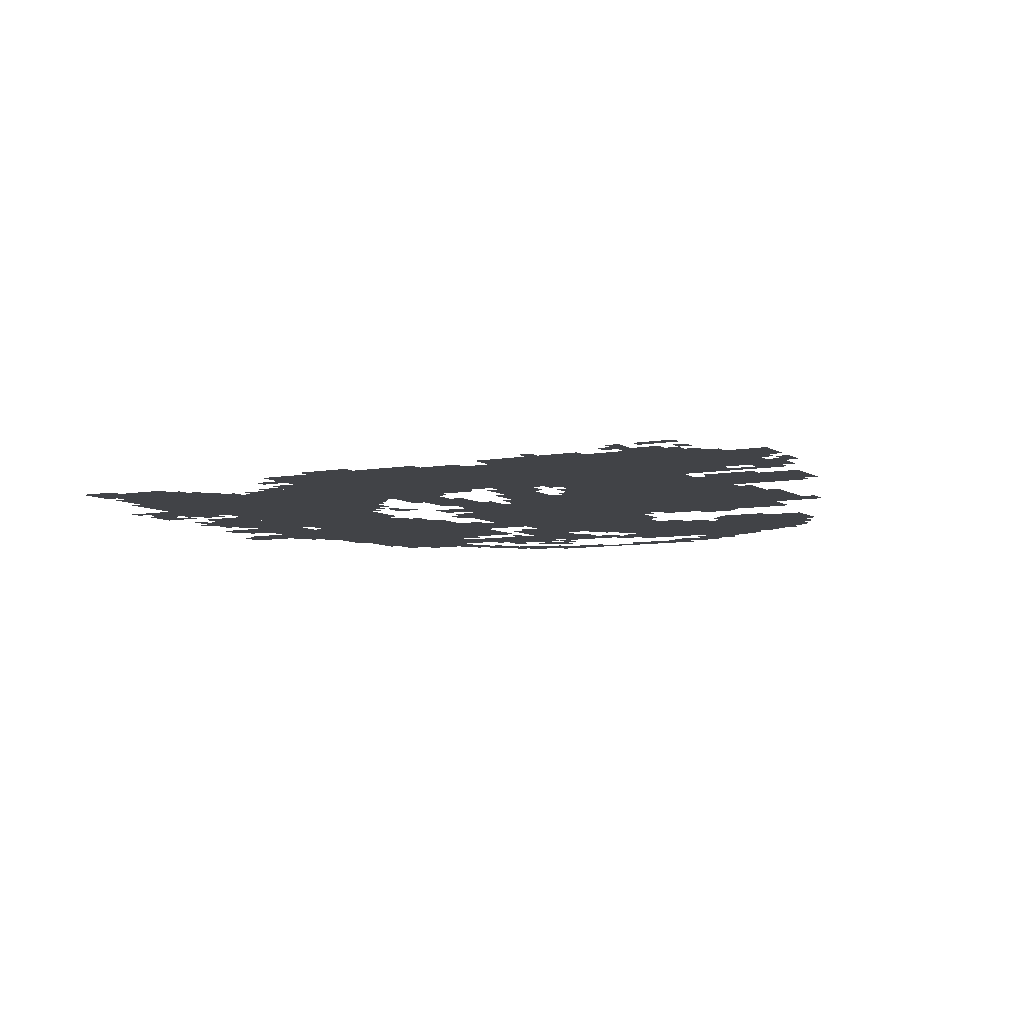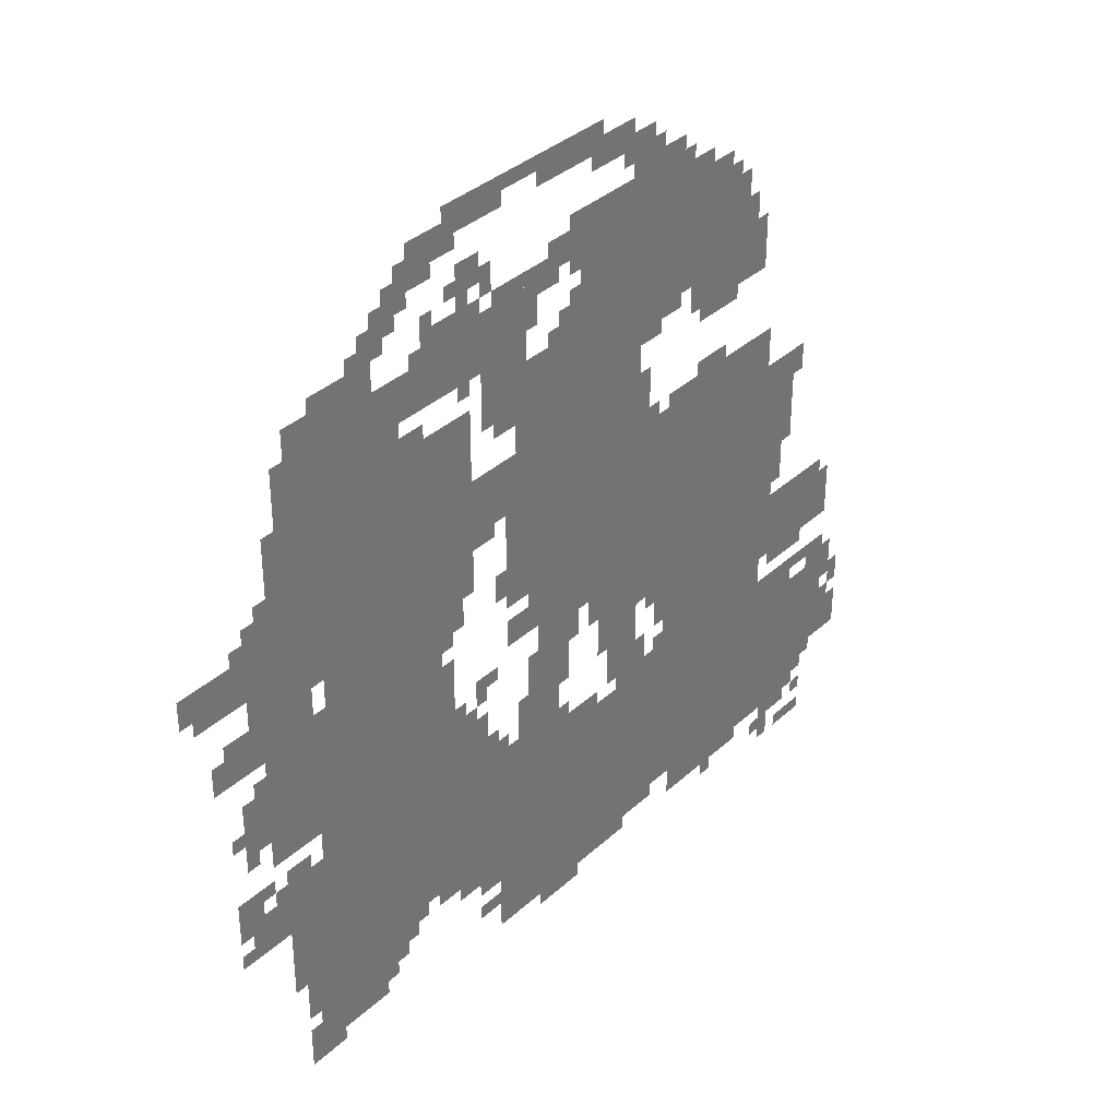
<metadata>
{"format":"obj","ext":"obj","renderer":"f3d","projection":"perspective","resolution":1024,"background":"white","views":[{"elev":-6.9,"azim":29.0,"up":"+Z"},{"elev":35.5,"azim":-50.0,"up":"+Y"}]}
</metadata>
<code>
g fubo-mesh
v -704 93 0
v -704 477 0
v -1216 477 0
v -1216 93 0
v -320 637 0
v -320 1149 0
v -672 1149 0
v -672 637 0
v -320 125 0
v -320 637 0
v -672 637 0
v -672 125 0
v -1408 861 0
v -1408 1437 0
v -1696 1437 0
v -1696 861 0
v -1408 285 0
v -1408 861 0
v -1696 861 0
v -1696 285 0
v -768 765 0
v -768 1117 0
v -1056 1117 0
v -1056 765 0
v -768 1117 0
v -768 1469 0
v -1056 1469 0
v -1056 1117 0
v -1216 253 0
v -1216 605 0
v -1408 605 0
v -1408 253 0
v -64 189 0
v -64 413 0
v -320 413 0
v -320 189 0
v -1728 957 0
v -1728 1277 0
v -1856 1277 0
v -1856 957 0
v -1728 669 0
v -1728 957 0
v -1856 957 0
v -1856 669 0
v -96 541 0
v -96 701 0
v -320 701 0
v -320 541 0
v -1120 1469 0
v -1120 1565 0
v -1440 1565 0
v -1440 1469 0
v -1440 1469 0
v -1440 1565 0
v -1760 1565 0
v -1760 1469 0
v -1280 1181 0
v -1280 1405 0
v -1408 1405 0
v -1408 1181 0
v -416 1469 0
v -416 1565 0
v -704 1565 0
v -704 1469 0
v -800 1565 0
v -800 1693 0
v -992 1693 0
v -992 1565 0
v -704 1469 0
v -704 1565 0
v -960 1565 0
v -960 1469 0
v -1280 989 0
v -1280 1181 0
v -1408 1181 0
v -1408 989 0
v -608 1565 0
v -608 1693 0
v -800 1693 0
v -800 1565 0
v -224 829 0
v -224 1053 0
v -320 1053 0
v -320 829 0
v -1056 1085 0
v -1056 1309 0
v -1152 1309 0
v -1152 1085 0
v -672 669 0
v -672 893 0
v -768 893 0
v -768 669 0
v -672 893 0
v -672 1117 0
v -768 1117 0
v -768 893 0
v -1536 157 0
v -1536 285 0
v -1696 285 0
v -1696 157 0
v -1056 1309 0
v -1056 1437 0
v -1216 1437 0
v -1216 1309 0
v -1696 1277 0
v -1696 1469 0
v -1792 1469 0
v -1792 1277 0
v -1056 893 0
v -1056 1085 0
v -1152 1085 0
v -1152 893 0
v -384 1373 0
v -384 1469 0
v -576 1469 0
v -576 1373 0
v -576 1373 0
v -576 1469 0
v -768 1469 0
v -768 1373 0
v -1696 93 0
v -1696 349 0
v -1760 349 0
v -1760 93 0
v -1696 349 0
v -1696 605 0
v -1760 605 0
v -1760 349 0
v -1152 1117 0
v -1152 1245 0
v -1280 1245 0
v -1280 1117 0
v -160 93 0
v -160 189 0
v -320 189 0
v -320 93 0
v -1024 477 0
v -1024 605 0
v -1120 605 0
v -1120 477 0
v -1024 605 0
v -1024 733 0
v -1120 733 0
v -1120 605 0
v -1760 477 0
v -1760 637 0
v -1824 637 0
v -1824 477 0
v -768 605 0
v -768 765 0
v -832 765 0
v -832 605 0
v -1760 317 0
v -1760 477 0
v -1824 477 0
v -1824 317 0
v -1856 925 0
v -1856 1021 0
v -1952 1021 0
v -1952 925 0
v -1824 477 0
v -1824 573 0
v -1920 573 0
v -1920 477 0
v -1056 797 0
v -1056 861 0
v -1184 861 0
v -1184 797 0
v -480 1565 0
v -480 1629 0
v -608 1629 0
v -608 1565 0
v -1856 733 0
v -1856 861 0
v -1920 861 0
v -1920 733 0
v -512 61 0
v -512 125 0
v -640 125 0
v -640 61 0
v -352 1309 0
v -352 1373 0
v -480 1373 0
v -480 1309 0
v -768 477 0
v -768 605 0
v -832 605 0
v -832 477 0
v -480 1309 0
v -480 1373 0
v -608 1373 0
v -608 1309 0
v -1344 605 0
v -1344 733 0
v -1408 733 0
v -1408 605 0
v -1344 733 0
v -1344 861 0
v -1408 861 0
v -1408 733 0
v -384 61 0
v -384 125 0
v -512 125 0
v -512 61 0
v -672 317 0
v -672 541 0
v -704 541 0
v -704 317 0
v -1120 1821 0
v -1120 1853 0
v -1344 1853 0
v -1344 1821 0
v -896 1821 0
v -896 1853 0
v -1120 1853 0
v -1120 1821 0
v -1024 1565 0
v -1024 1597 0
v -1248 1597 0
v -1248 1565 0
v -800 61 0
v -800 93 0
v -1024 93 0
v -1024 61 0
v -1376 1725 0
v -1376 1789 0
v -1472 1789 0
v -1472 1725 0
v 0 189 0
v 0 285 0
v -64 285 0
v -64 189 0
v -1120 477 0
v -1120 541 0
v -1216 541 0
v -1216 477 0
v -1280 605 0
v -1280 701 0
v -1344 701 0
v -1344 605 0
v -256 733 0
v -256 829 0
v -320 829 0
v -320 733 0
v -1312 925 0
v -1312 989 0
v -1408 989 0
v -1408 925 0
v -1856 1117 0
v -1856 1181 0
v -1952 1181 0
v -1952 1117 0
v -1952 1117 0
v -1952 1181 0
v -2047 1181 0
v -2047 1117 0
v -1024 61 0
v -1024 93 0
v -1216 93 0
v -1216 61 0
v -1248 1565 0
v -1248 1597 0
v -1440 1597 0
v -1440 1565 0
v -672 125 0
v -672 317 0
v -704 317 0
v -704 125 0
v -1696 765 0
v -1696 957 0
v -1728 957 0
v -1728 765 0
v -1536 1565 0
v -1536 1629 0
v -1632 1629 0
v -1632 1565 0
v -736 1693 0
v -736 1789 0
v -800 1789 0
v -800 1693 0
v -800 1789 0
v -800 1821 0
v -960 1821 0
v -960 1789 0
v -1696 605 0
v -1696 765 0
v -1728 765 0
v -1728 605 0
v -1152 989 0
v -1152 1117 0
v -1184 1117 0
v -1184 989 0
v -1472 221 0
v -1472 285 0
v -1536 285 0
v -1536 221 0
v -1888 573 0
v -1888 637 0
v -1952 637 0
v -1952 573 0
v -1216 189 0
v -1216 253 0
v -1280 253 0
v -1280 189 0
v -1248 1661 0
v -1248 1725 0
v -1312 1725 0
v -1312 1661 0
v -1472 1661 0
v -1472 1725 0
v -1536 1725 0
v -1536 1661 0
v -832 637 0
v -832 765 0
v -864 765 0
v -864 637 0
v -832 509 0
v -832 637 0
v -864 637 0
v -864 509 0
v -64 445 0
v -64 477 0
v -192 477 0
v -192 445 0
v -1632 1565 0
v -1632 1629 0
v -1696 1629 0
v -1696 1565 0
v -960 1789 0
v -960 1821 0
v -1088 1821 0
v -1088 1789 0
v -1696 1021 0
v -1696 1149 0
v -1728 1149 0
v -1728 1021 0
v -1312 1789 0
v -1312 1821 0
v -1440 1821 0
v -1440 1789 0
v -1472 1437 0
v -1472 1469 0
v -1600 1469 0
v -1600 1437 0
v -1184 1789 0
v -1184 1821 0
v -1312 1821 0
v -1312 1789 0
v -192 445 0
v -192 477 0
v -320 477 0
v -320 445 0
v -992 1597 0
v -992 1629 0
v -1120 1629 0
v -1120 1597 0
v -1696 1149 0
v -1696 1277 0
v -1728 1277 0
v -1728 1149 0
v -992 669 0
v -992 765 0
v -1024 765 0
v -1024 669 0
v -864 669 0
v -864 765 0
v -896 765 0
v -896 669 0
v -1120 1597 0
v -1120 1629 0
v -1216 1629 0
v -1216 1597 0
v -1248 1597 0
v -1248 1629 0
v -1344 1629 0
v -1344 1597 0
v -1600 1437 0
v -1600 1469 0
v -1696 1469 0
v -1696 1437 0
v -1152 893 0
v -1152 989 0
v -1184 989 0
v -1184 893 0
v -1856 1085 0
v -1856 1117 0
v -1952 1117 0
v -1952 1085 0
v -992 1629 0
v -992 1661 0
v -1056 1661 0
v -1056 1629 0
v -1088 1501 0
v -1088 1565 0
v -1120 1565 0
v -1120 1501 0
v -1696 1565 0
v -1696 1597 0
v -1760 1597 0
v -1760 1565 0
v -1760 1469 0
v -1760 1533 0
v -1792 1533 0
v -1792 1469 0
v -960 1469 0
v -960 1533 0
v -992 1533 0
v -992 1469 0
v -352 1373 0
v -352 1437 0
v -384 1437 0
v -384 1373 0
v -704 1309 0
v -704 1341 0
v -768 1341 0
v -768 1309 0
v -1760 253 0
v -1760 317 0
v -1792 317 0
v -1792 253 0
v -1760 125 0
v -1760 189 0
v -1792 189 0
v -1792 125 0
v -32 381 0
v -32 445 0
v -64 445 0
v -64 381 0
v -1120 573 0
v -1120 637 0
v -1152 637 0
v -1152 573 0
v -736 509 0
v -736 573 0
v -768 573 0
v -768 509 0
v -1216 1629 0
v -1216 1693 0
v -1248 1693 0
v -1248 1629 0
v -544 1629 0
v -544 1661 0
v -608 1661 0
v -608 1629 0
v -1312 1757 0
v -1312 1789 0
v -1376 1789 0
v -1376 1757 0
v -192 61 0
v -192 93 0
v -256 93 0
v -256 61 0
v -128 0 0
v -128 29 0
v -192 29 0
v -192 0 0
v -1856 1181 0
v -1856 1245 0
v -1888 1245 0
v -1888 1181 0
v -64 413 0
v -64 445 0
v -128 445 0
v -128 413 0
v 0 317 0
v 0 381 0
v -32 381 0
v -32 317 0
v -1216 733 0
v -1216 765 0
v -1280 765 0
v -1280 733 0
v -1248 605 0
v -1248 669 0
v -1280 669 0
v -1280 605 0
v -1280 221 0
v -1280 253 0
v -1344 253 0
v -1344 221 0
v -320 93 0
v -320 125 0
v -384 125 0
v -384 93 0
v -256 0 0
v -256 61 0
v -288 61 0
v -288 0 0
v -96 157 0
v -96 189 0
v -160 189 0
v -160 157 0
v -1216 125 0
v -1216 157 0
v -1280 157 0
v -1280 125 0
v -960 701 0
v -960 765 0
v -992 765 0
v -992 701 0
v -192 989 0
v -192 1053 0
v -224 1053 0
v -224 989 0
v -1184 925 0
v -1184 989 0
v -1216 989 0
v -1216 925 0
v -1216 1085 0
v -1216 1117 0
v -1280 1117 0
v -1280 1085 0
v -1856 1021 0
v -1856 1085 0
v -1888 1085 0
v -1888 1021 0
v -1952 925 0
v -1952 989 0
v -1984 989 0
v -1984 925 0
v -1056 733 0
v -1056 797 0
v -1088 797 0
v -1088 733 0
v -896 701 0
v -896 765 0
v -928 765 0
v -928 701 0
v -1344 893 0
v -1344 925 0
v -1408 925 0
v -1408 893 0
v -1056 861 0
v -1056 893 0
v -1120 893 0
v -1120 861 0
v -736 1117 0
v -736 1181 0
v -768 1181 0
v -768 1117 0
v -64 605 0
v -64 669 0
v -96 669 0
v -96 605 0
v -736 1181 0
v -736 1245 0
v -768 1245 0
v -768 1181 0
v -448 1277 0
v -448 1309 0
v -512 1309 0
v -512 1277 0
v -512 1277 0
v -512 1309 0
v -576 1309 0
v -576 1277 0
v -64 541 0
v -64 605 0
v -96 605 0
v -96 541 0
v -960 477 0
v -960 509 0
v -1024 509 0
v -1024 477 0
v -192 413 0
v -192 445 0
v -256 445 0
v -256 413 0
v -896 477 0
v -896 509 0
v -960 509 0
v -960 477 0
v -160 509 0
v -160 541 0
v -224 541 0
v -224 509 0
v -224 509 0
v -224 541 0
v -288 541 0
v -288 509 0
v -992 605 0
v -992 669 0
v -1024 669 0
v -1024 605 0
v -864 1757 0
v -864 1789 0
v -928 1789 0
v -928 1757 0
v -864 605 0
v -864 669 0
v -896 669 0
v -896 605 0
v -1344 1597 0
v -1344 1629 0
v -1408 1629 0
v -1408 1597 0
v -1952 1085 0
v -1952 1117 0
v -2016 1117 0
v -2016 1085 0
v -1120 1437 0
v -1120 1469 0
v -1184 1469 0
v -1184 1437 0
v -640 1341 0
v -640 1373 0
v -704 1373 0
v -704 1341 0
v -704 1341 0
v -704 1373 0
v -768 1373 0
v -768 1341 0
v -1792 1277 0
v -1792 1341 0
v -1824 1341 0
v -1824 1277 0
v -1184 1437 0
v -1184 1469 0
v -1248 1469 0
v -1248 1437 0
v -1792 1341 0
v -1792 1405 0
v -1824 1405 0
v -1824 1341 0
v -800 1757 0
v -800 1789 0
v -864 1789 0
v -864 1757 0
v -1504 1629 0
v -1504 1661 0
v -1568 1661 0
v -1568 1629 0
v -1216 1373 0
v -1216 1437 0
v -1248 1437 0
v -1248 1373 0
v -672 605 0
v -672 669 0
v -704 669 0
v -704 605 0
v -480 1149 0
v -480 1181 0
v -544 1181 0
v -544 1149 0
v -640 1693 0
v -640 1725 0
v -704 1725 0
v -704 1693 0
v -1632 125 0
v -1632 157 0
v -1696 157 0
v -1696 125 0
v -960 29 0
v -960 61 0
v -1024 61 0
v -1024 29 0
v -1024 29 0
v -1024 61 0
v -1088 61 0
v -1088 29 0
v -1568 125 0
v -1568 157 0
v -1632 157 0
v -1632 125 0
v -256 413 0
v -256 445 0
v -320 445 0
v -320 413 0
v -1024 733 0
v -1024 765 0
v -1056 765 0
v -1056 733 0
v -1888 701 0
v -1888 733 0
v -1920 733 0
v -1920 701 0
v -704 637 0
v -704 669 0
v -736 669 0
v -736 637 0
v -1824 573 0
v -1824 605 0
v -1856 605 0
v -1856 573 0
v -1856 605 0
v -1856 637 0
v -1888 637 0
v -1888 605 0
v -1856 861 0
v -1856 893 0
v -1888 893 0
v -1888 861 0
v -1376 861 0
v -1376 893 0
v -1408 893 0
v -1408 861 0
v -704 1117 0
v -704 1149 0
v -736 1149 0
v -736 1117 0
v -1920 765 0
v -1920 797 0
v -1952 797 0
v -1952 765 0
v -1312 701 0
v -1312 733 0
v -1344 733 0
v -1344 701 0
v -1248 701 0
v -1248 733 0
v -1280 733 0
v -1280 701 0
v -288 701 0
v -288 733 0
v -320 733 0
v -320 701 0
v -1920 477 0
v -1920 509 0
v -1952 509 0
v -1952 477 0
v -32 285 0
v -32 317 0
v -64 317 0
v -64 285 0
v -1440 253 0
v -1440 285 0
v -1472 285 0
v -1472 253 0
v -1920 541 0
v -1920 573 0
v -1952 573 0
v -1952 541 0
v -992 509 0
v -992 541 0
v -1024 541 0
v -1024 509 0
v -704 477 0
v -704 509 0
v -736 509 0
v -736 477 0
v -1184 541 0
v -1184 573 0
v -1216 573 0
v -1216 541 0
v -288 29 0
v -288 61 0
v -320 61 0
v -320 29 0
v -480 29 0
v -480 61 0
v -512 61 0
v -512 29 0
v -1504 189 0
v -1504 221 0
v -1536 221 0
v -1536 189 0
v -128 125 0
v -128 157 0
v -160 157 0
v -160 125 0
v -128 61 0
v -128 93 0
v -160 93 0
v -160 61 0
v -1888 1181 0
v -1888 1213 0
v -1920 1213 0
v -1920 1181 0
v -256 61 0
v -256 93 0
v -288 93 0
v -288 61 0
v -1568 1629 0
v -1568 1661 0
v -1600 1661 0
v -1600 1629 0
v -1760 93 0
v -1760 125 0
v -1792 125 0
v -1792 93 0
v -672 573 0
v -672 605 0
v -704 605 0
v -704 573 0
v -704 1693 0
v -704 1725 0
v -736 1725 0
v -736 1693 0
v -192 0 0
v -192 29 0
v -224 29 0
v -224 0 0
v -736 477 0
v -736 509 0
v -768 509 0
v -768 477 0
v -544 1149 0
v -544 1181 0
v -576 1181 0
v -576 1149 0
v -1120 541 0
v -1120 573 0
v -1152 573 0
v -1152 541 0
v -1760 221 0
v -1760 253 0
v -1792 253 0
v -1792 221 0
v -1216 1341 0
v -1216 1373 0
v -1248 1373 0
v -1248 1341 0
v -32 349 0
v -32 381 0
v -64 381 0
v -64 349 0
v -448 1565 0
v -448 1597 0
v -480 1597 0
v -480 1565 0
v -1376 1629 0
v -1376 1661 0
v -1408 1661 0
v -1408 1629 0
v -1280 1629 0
v -1280 1661 0
v -1312 1661 0
v -1312 1629 0
v -1280 1437 0
v -1280 1469 0
v -1312 1469 0
v -1312 1437 0
v -992 1469 0
v -992 1501 0
v -1024 1501 0
v -1024 1469 0
v -384 1469 0
v -384 1501 0
v -416 1501 0
v -416 1469 0
v -1472 1725 0
v -1472 1757 0
v -1504 1757 0
v -1504 1725 0
v -800 1725 0
v -800 1757 0
v -832 1757 0
v -832 1725 0
v -704 1725 0
v -704 1757 0
v -736 1757 0
v -736 1725 0
v -1536 1661 0
v -1536 1693 0
v -1568 1693 0
v -1568 1661 0
v -1312 1661 0
v -1312 1693 0
v -1344 1693 0
v -1344 1661 0
v -1440 1693 0
v -1440 1725 0
v -1472 1725 0
v -1472 1693 0
g fubo-mesh_0
f 3 2 1
f 1 4 3
f 7 6 5
f 5 8 7
f 11 10 9
f 9 12 11
f 15 14 13
f 13 16 15
f 19 18 17
f 17 20 19
f 23 22 21
f 21 24 23
f 27 26 25
f 25 28 27
f 31 30 29
f 29 32 31
f 35 34 33
f 33 36 35
f 39 38 37
f 37 40 39
f 43 42 41
f 41 44 43
f 47 46 45
f 45 48 47
f 51 50 49
f 49 52 51
f 55 54 53
f 53 56 55
f 59 58 57
f 57 60 59
f 63 62 61
f 61 64 63
f 67 66 65
f 65 68 67
f 71 70 69
f 69 72 71
f 75 74 73
f 73 76 75
f 79 78 77
f 77 80 79
f 83 82 81
f 81 84 83
f 87 86 85
f 85 88 87
f 91 90 89
f 89 92 91
f 95 94 93
f 93 96 95
f 99 98 97
f 97 100 99
f 103 102 101
f 101 104 103
f 107 106 105
f 105 108 107
f 111 110 109
f 109 112 111
f 115 114 113
f 113 116 115
f 119 118 117
f 117 120 119
f 123 122 121
f 121 124 123
f 127 126 125
f 125 128 127
f 131 130 129
f 129 132 131
f 135 134 133
f 133 136 135
f 139 138 137
f 137 140 139
f 143 142 141
f 141 144 143
f 147 146 145
f 145 148 147
f 151 150 149
f 149 152 151
f 155 154 153
f 153 156 155
f 159 158 157
f 157 160 159
f 163 162 161
f 161 164 163
f 167 166 165
f 165 168 167
f 171 170 169
f 169 172 171
f 175 174 173
f 173 176 175
f 179 178 177
f 177 180 179
f 183 182 181
f 181 184 183
f 187 186 185
f 185 188 187
f 191 190 189
f 189 192 191
f 195 194 193
f 193 196 195
f 199 198 197
f 197 200 199
f 203 202 201
f 201 204 203
f 207 206 205
f 205 208 207
f 211 210 209
f 209 212 211
f 215 214 213
f 213 216 215
f 219 218 217
f 217 220 219
f 223 222 221
f 221 224 223
f 227 226 225
f 225 228 227
f 231 230 229
f 229 232 231
f 235 234 233
f 233 236 235
f 239 238 237
f 237 240 239
f 243 242 241
f 241 244 243
f 247 246 245
f 245 248 247
f 251 250 249
f 249 252 251
f 255 254 253
f 253 256 255
f 259 258 257
f 257 260 259
f 263 262 261
f 261 264 263
f 267 266 265
f 265 268 267
f 271 270 269
f 269 272 271
f 275 274 273
f 273 276 275
f 279 278 277
f 277 280 279
f 283 282 281
f 281 284 283
f 287 286 285
f 285 288 287
f 291 290 289
f 289 292 291
f 295 294 293
f 293 296 295
f 299 298 297
f 297 300 299
f 303 302 301
f 301 304 303
f 307 306 305
f 305 308 307
f 311 310 309
f 309 312 311
f 315 314 313
f 313 316 315
f 319 318 317
f 317 320 319
f 323 322 321
f 321 324 323
f 327 326 325
f 325 328 327
f 331 330 329
f 329 332 331
f 335 334 333
f 333 336 335
f 339 338 337
f 337 340 339
f 343 342 341
f 341 344 343
f 347 346 345
f 345 348 347
f 351 350 349
f 349 352 351
f 355 354 353
f 353 356 355
f 359 358 357
f 357 360 359
f 363 362 361
f 361 364 363
f 367 366 365
f 365 368 367
f 371 370 369
f 369 372 371
f 375 374 373
f 373 376 375
f 379 378 377
f 377 380 379
f 383 382 381
f 381 384 383
f 387 386 385
f 385 388 387
f 391 390 389
f 389 392 391
f 395 394 393
f 393 396 395
f 399 398 397
f 397 400 399
f 403 402 401
f 401 404 403
f 407 406 405
f 405 408 407
f 411 410 409
f 409 412 411
f 415 414 413
f 413 416 415
f 419 418 417
f 417 420 419
f 423 422 421
f 421 424 423
f 427 426 425
f 425 428 427
f 431 430 429
f 429 432 431
f 435 434 433
f 433 436 435
f 439 438 437
f 437 440 439
f 443 442 441
f 441 444 443
f 447 446 445
f 445 448 447
f 451 450 449
f 449 452 451
f 455 454 453
f 453 456 455
f 459 458 457
f 457 460 459
f 463 462 461
f 461 464 463
f 467 466 465
f 465 468 467
f 471 470 469
f 469 472 471
f 475 474 473
f 473 476 475
f 479 478 477
f 477 480 479
f 483 482 481
f 481 484 483
f 487 486 485
f 485 488 487
f 491 490 489
f 489 492 491
f 495 494 493
f 493 496 495
f 499 498 497
f 497 500 499
f 503 502 501
f 501 504 503
f 507 506 505
f 505 508 507
f 511 510 509
f 509 512 511
f 515 514 513
f 513 516 515
f 519 518 517
f 517 520 519
f 523 522 521
f 521 524 523
f 527 526 525
f 525 528 527
f 531 530 529
f 529 532 531
f 535 534 533
f 533 536 535
f 539 538 537
f 537 540 539
f 543 542 541
f 541 544 543
f 547 546 545
f 545 548 547
f 551 550 549
f 549 552 551
f 555 554 553
f 553 556 555
f 559 558 557
f 557 560 559
f 563 562 561
f 561 564 563
f 567 566 565
f 565 568 567
f 571 570 569
f 569 572 571
f 575 574 573
f 573 576 575
f 579 578 577
f 577 580 579
f 583 582 581
f 581 584 583
f 587 586 585
f 585 588 587
f 591 590 589
f 589 592 591
f 595 594 593
f 593 596 595
f 599 598 597
f 597 600 599
f 603 602 601
f 601 604 603
f 607 606 605
f 605 608 607
f 611 610 609
f 609 612 611
f 615 614 613
f 613 616 615
f 619 618 617
f 617 620 619
f 623 622 621
f 621 624 623
f 627 626 625
f 625 628 627
f 631 630 629
f 629 632 631
f 635 634 633
f 633 636 635
f 639 638 637
f 637 640 639
f 643 642 641
f 641 644 643
f 647 646 645
f 645 648 647
f 651 650 649
f 649 652 651
f 655 654 653
f 653 656 655
f 659 658 657
f 657 660 659
f 663 662 661
f 661 664 663
f 667 666 665
f 665 668 667
f 671 670 669
f 669 672 671
f 675 674 673
f 673 676 675
f 679 678 677
f 677 680 679
f 683 682 681
f 681 684 683
f 687 686 685
f 685 688 687
f 691 690 689
f 689 692 691
f 695 694 693
f 693 696 695
f 699 698 697
f 697 700 699
f 703 702 701
f 701 704 703
f 707 706 705
f 705 708 707
f 711 710 709
f 709 712 711
f 715 714 713
f 713 716 715
f 719 718 717
f 717 720 719
f 723 722 721
f 721 724 723
f 727 726 725
f 725 728 727
f 731 730 729
f 729 732 731
f 735 734 733
f 733 736 735
f 739 738 737
f 737 740 739
f 743 742 741
f 741 744 743
f 747 746 745
f 745 748 747
f 751 750 749
f 749 752 751
f 755 754 753
f 753 756 755
f 759 758 757
f 757 760 759
f 763 762 761
f 761 764 763
f 767 766 765
f 765 768 767
f 771 770 769
f 769 772 771
f 775 774 773
f 773 776 775
f 779 778 777
f 777 780 779
f 783 782 781
f 781 784 783
f 787 786 785
f 785 788 787
f 791 790 789
f 789 792 791
f 795 794 793
f 793 796 795
f 799 798 797
f 797 800 799
f 803 802 801
f 801 804 803
f 807 806 805
f 805 808 807
f 811 810 809
f 809 812 811
f 815 814 813
f 813 816 815
f 819 818 817
f 817 820 819
f 823 822 821
f 821 824 823
f 827 826 825
f 825 828 827
f 831 830 829
f 829 832 831
f 835 834 833
f 833 836 835
f 839 838 837
f 837 840 839
f 843 842 841
f 841 844 843
f 847 846 845
f 845 848 847
f 851 850 849
f 849 852 851
f 855 854 853
f 853 856 855
f 859 858 857
f 857 860 859
f 863 862 861
f 861 864 863

</code>
